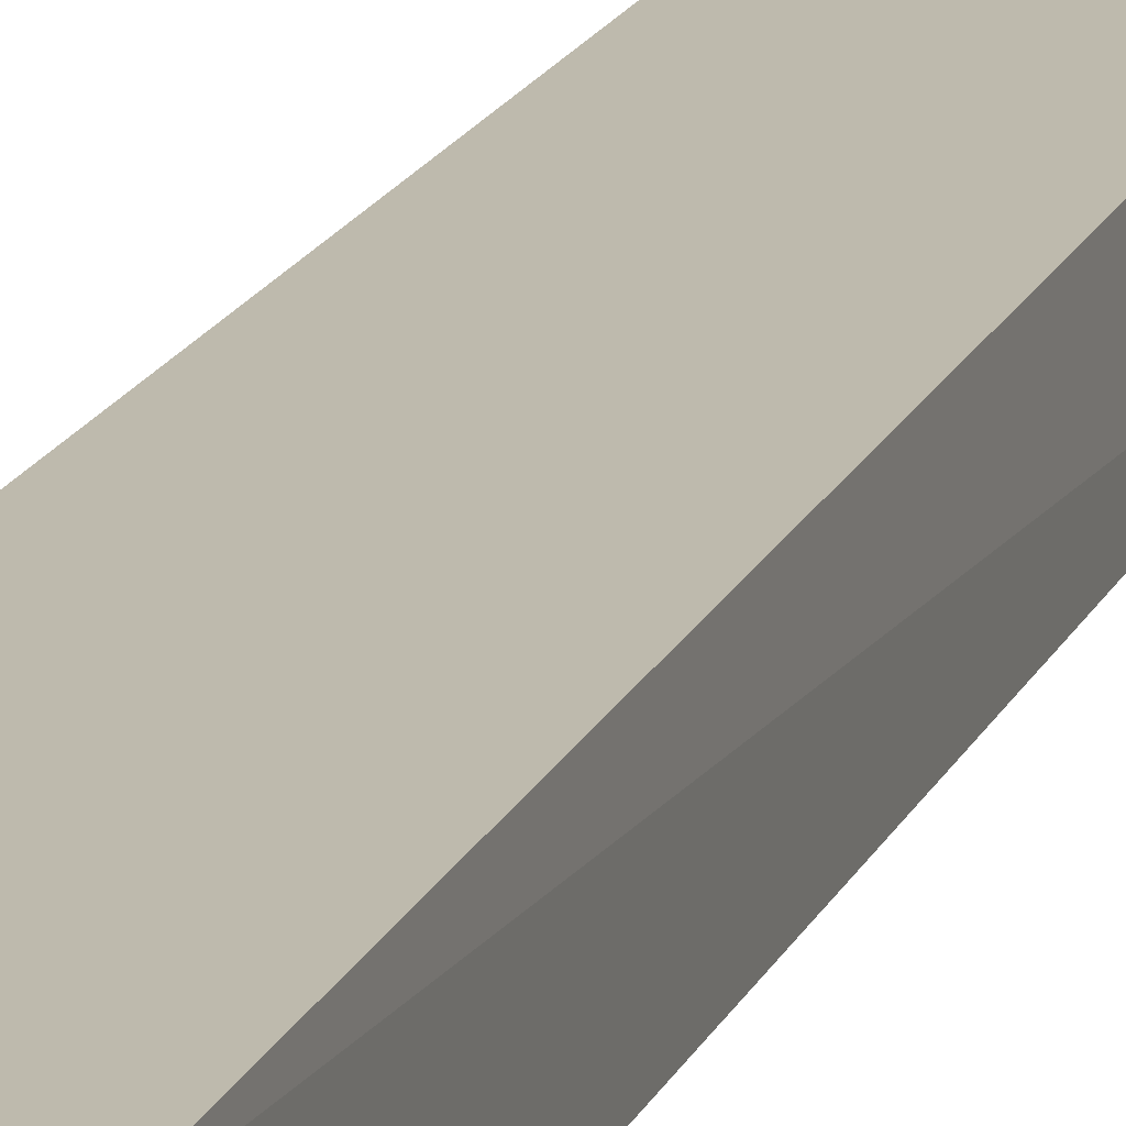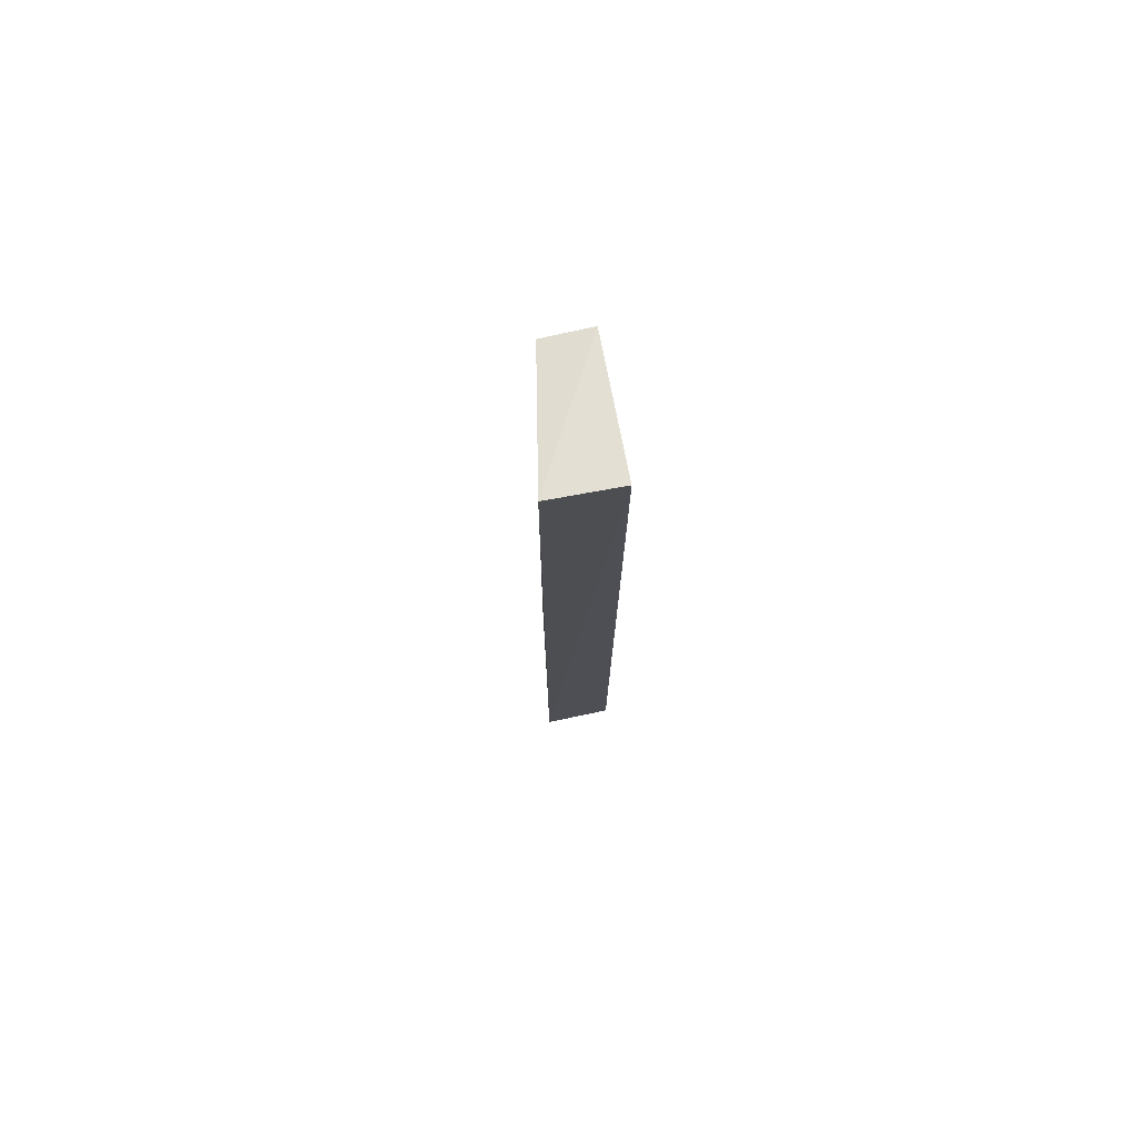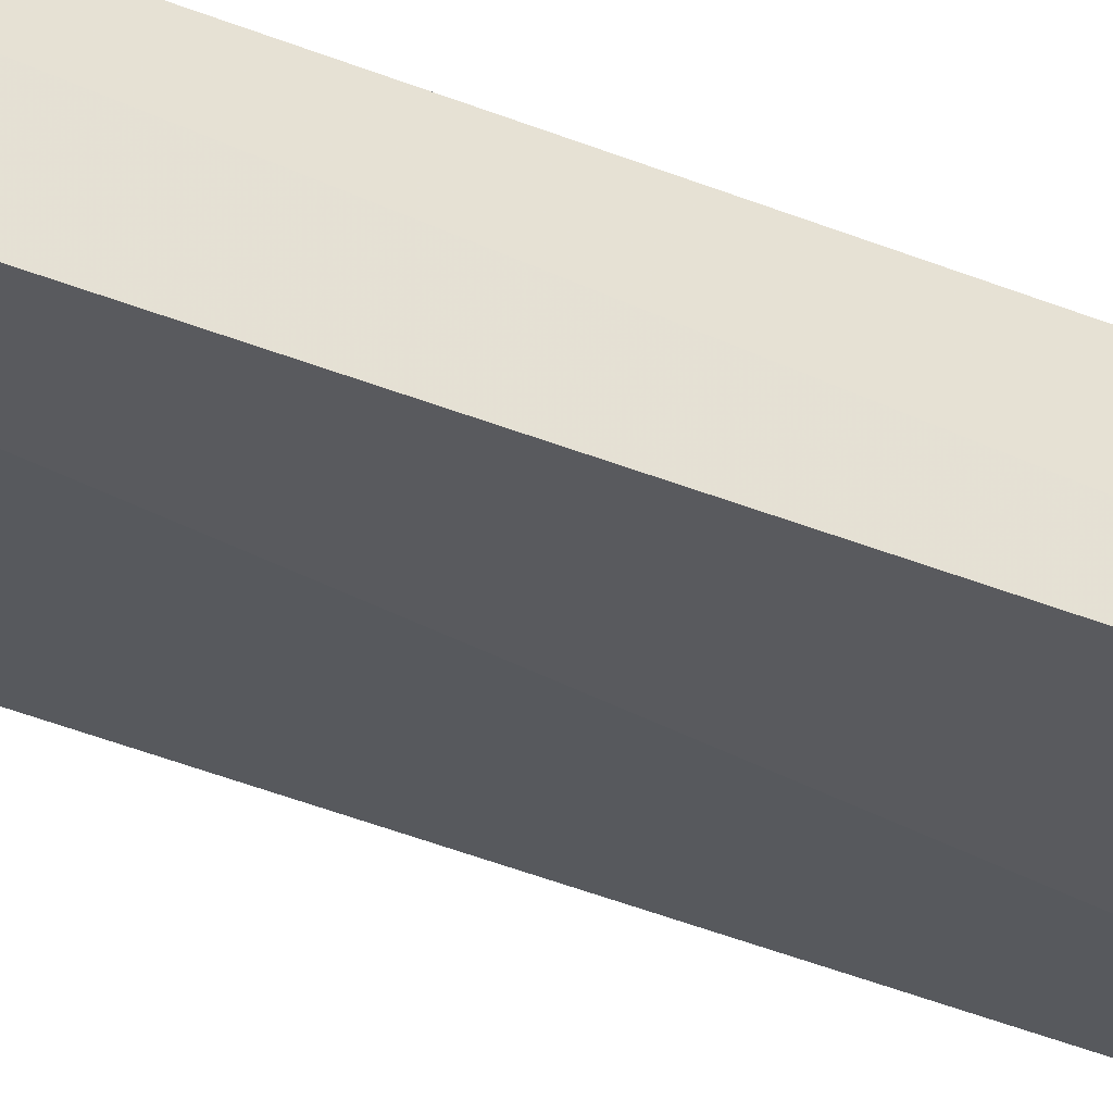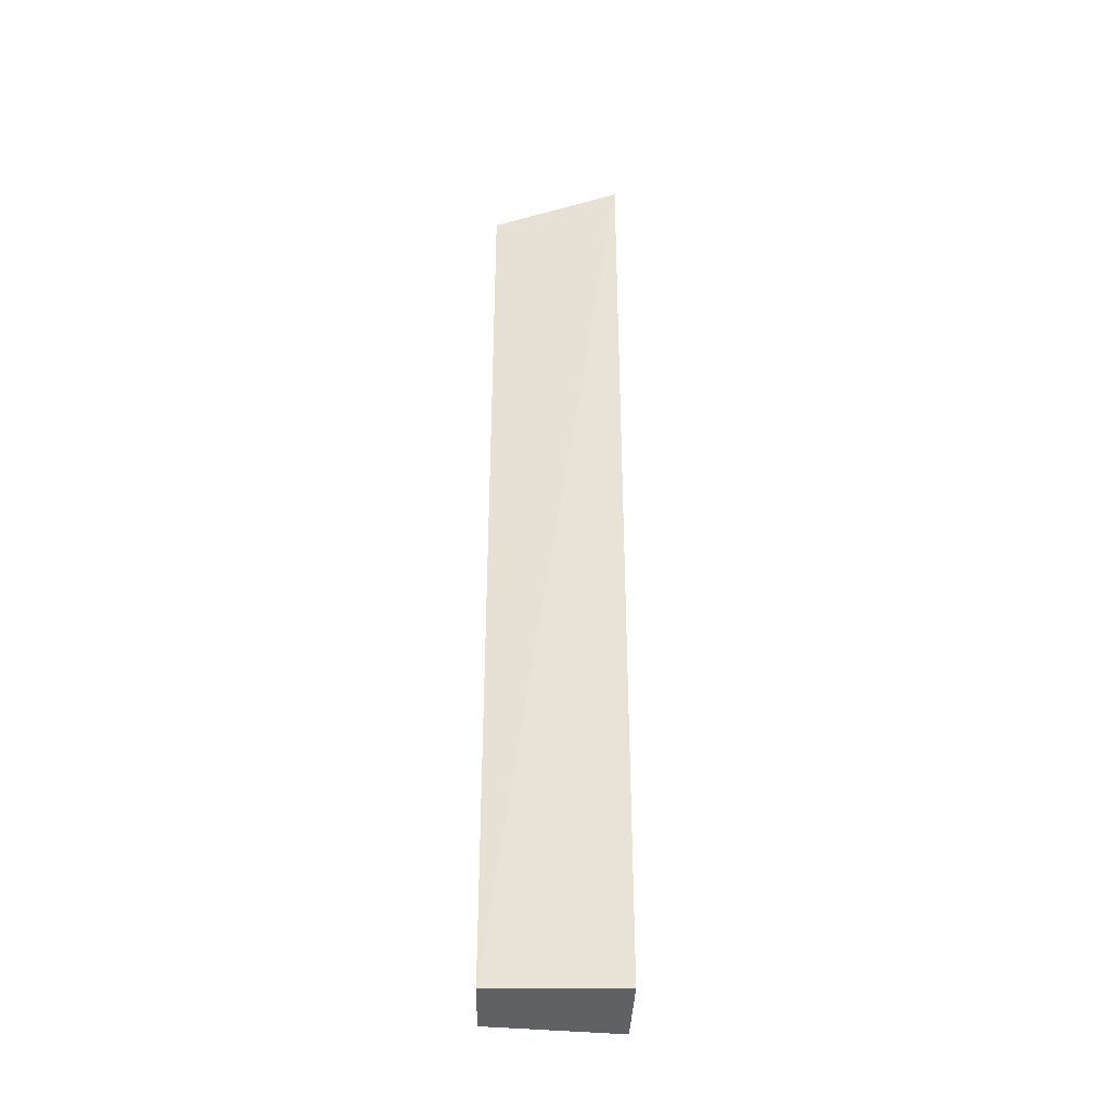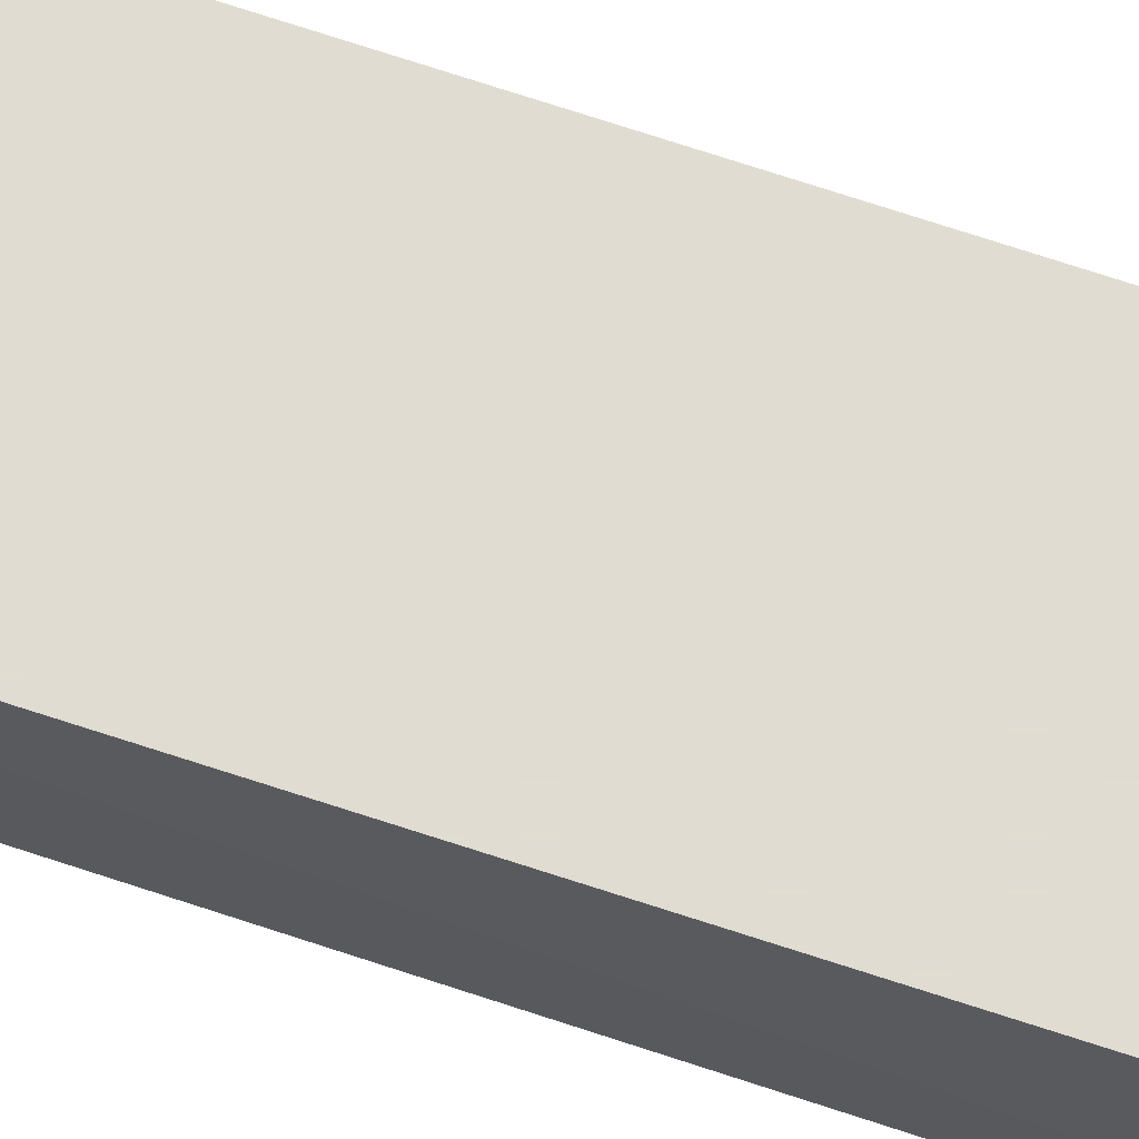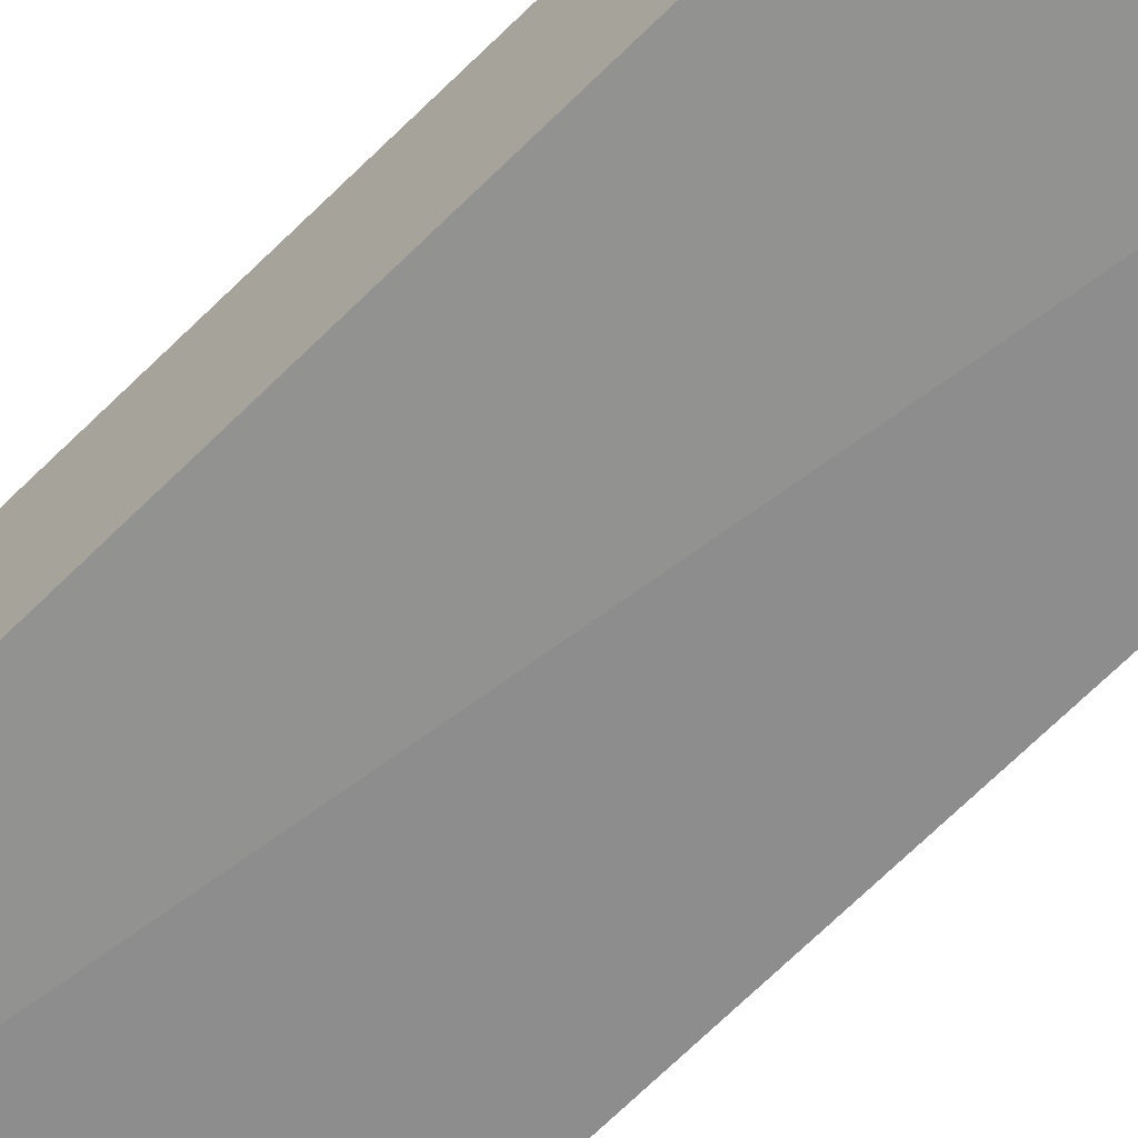
<metadata>
{"format":"obj","ext":"obj","renderer":"f3d","projection":"perspective","resolution":1024,"background":"white","views":[{"elev":15.4,"azim":16.1,"up":"+Y"},{"elev":76.0,"azim":79.7,"up":"+Z"},{"elev":-37.5,"azim":62.1,"up":"+Y"},{"elev":-36.9,"azim":-0.4,"up":"+Z"},{"elev":69.0,"azim":108.6,"up":"+Y"},{"elev":-60.6,"azim":-43.5,"up":"+Y"}]}
</metadata>
<code>
v 0.2402 -0.3709 0.246
v 0.2402 -0.3865 0.246
v 0.2402 -0.3867 0.02733
v 0.2099 -0.3709 0.02639
v 0.2099 -0.3709 0.2407
v 0.2394 -0.3709 0.02481
v 0.2099 -0.383 0.02874
v 0.2099 -0.3816 0.2395
f 1 2 3
f 5 2 1
f 5 1 4
f 6 1 3
f 6 3 4
f 6 4 1
f 7 3 2
f 7 4 3
f 8 7 2
f 8 2 5
f 8 5 4
f 8 4 7

</code>
